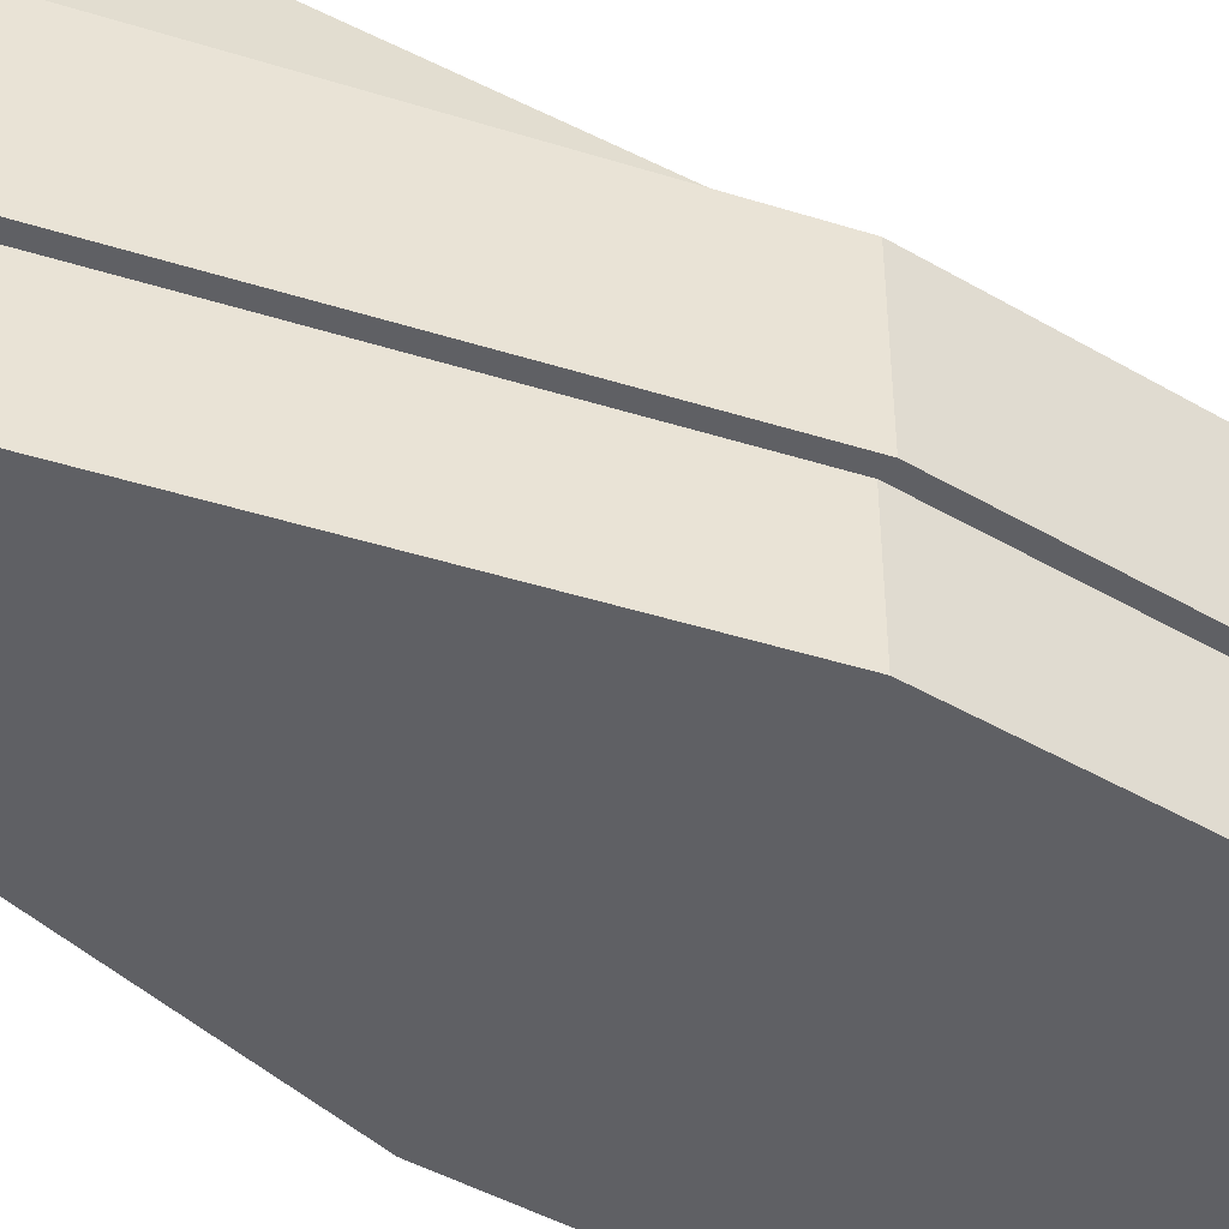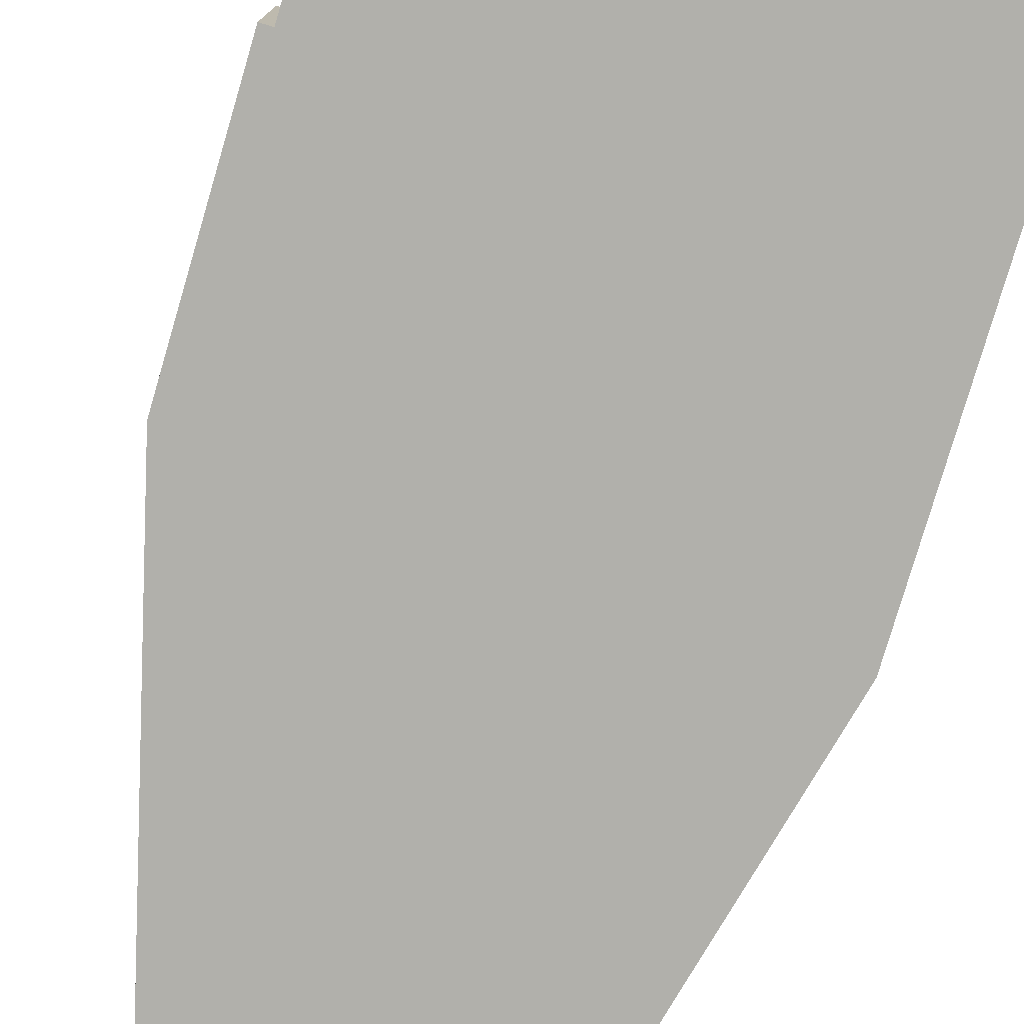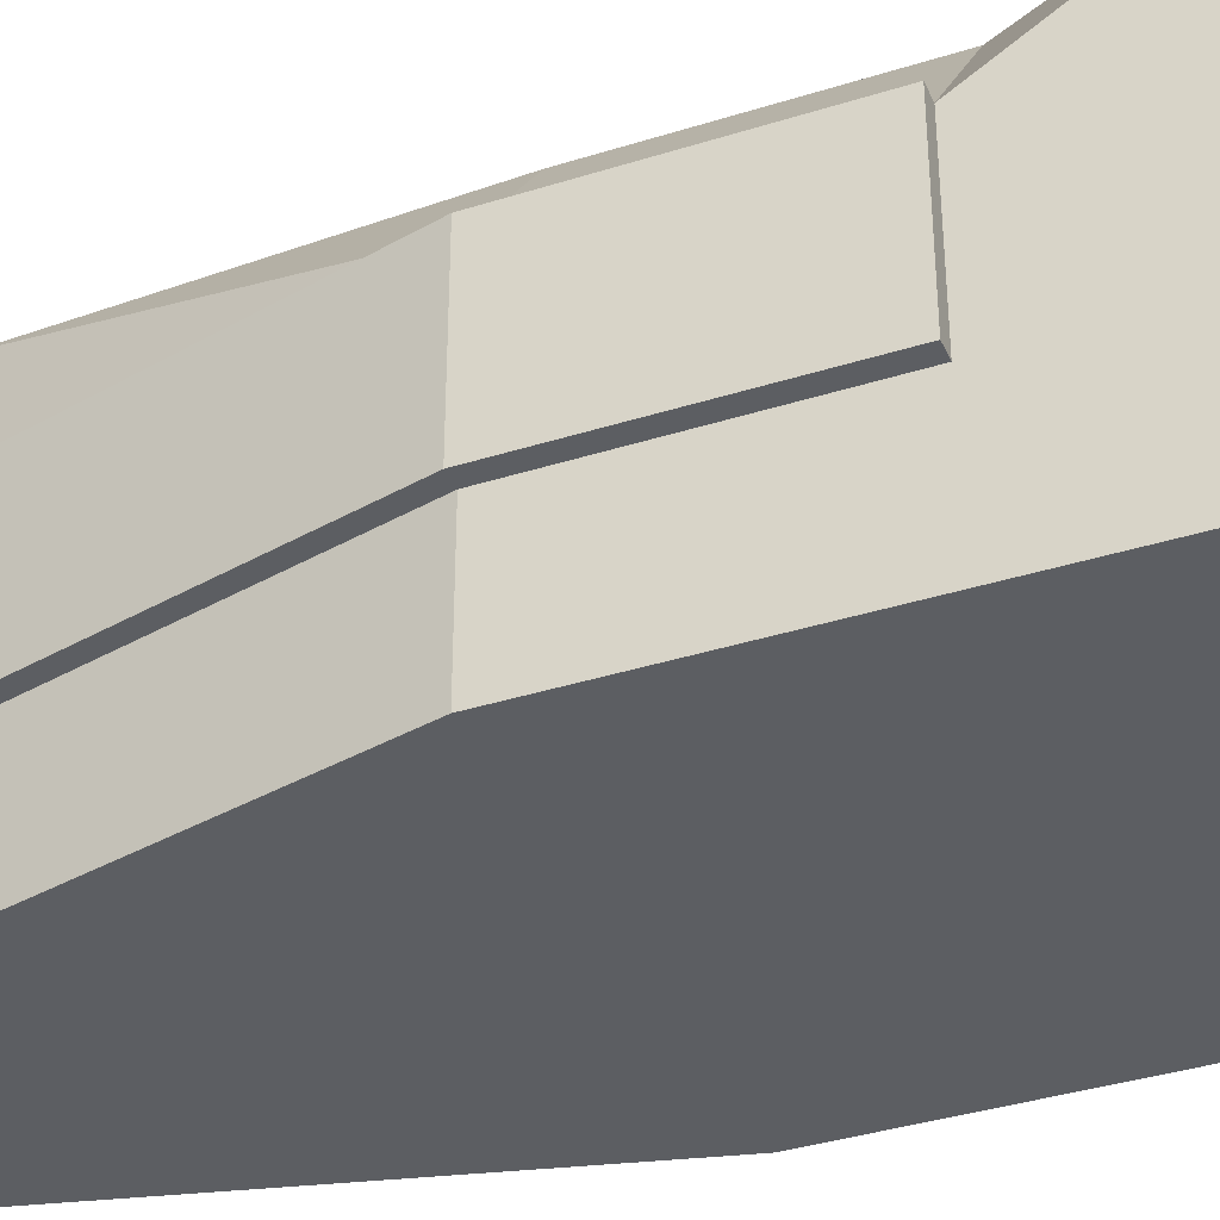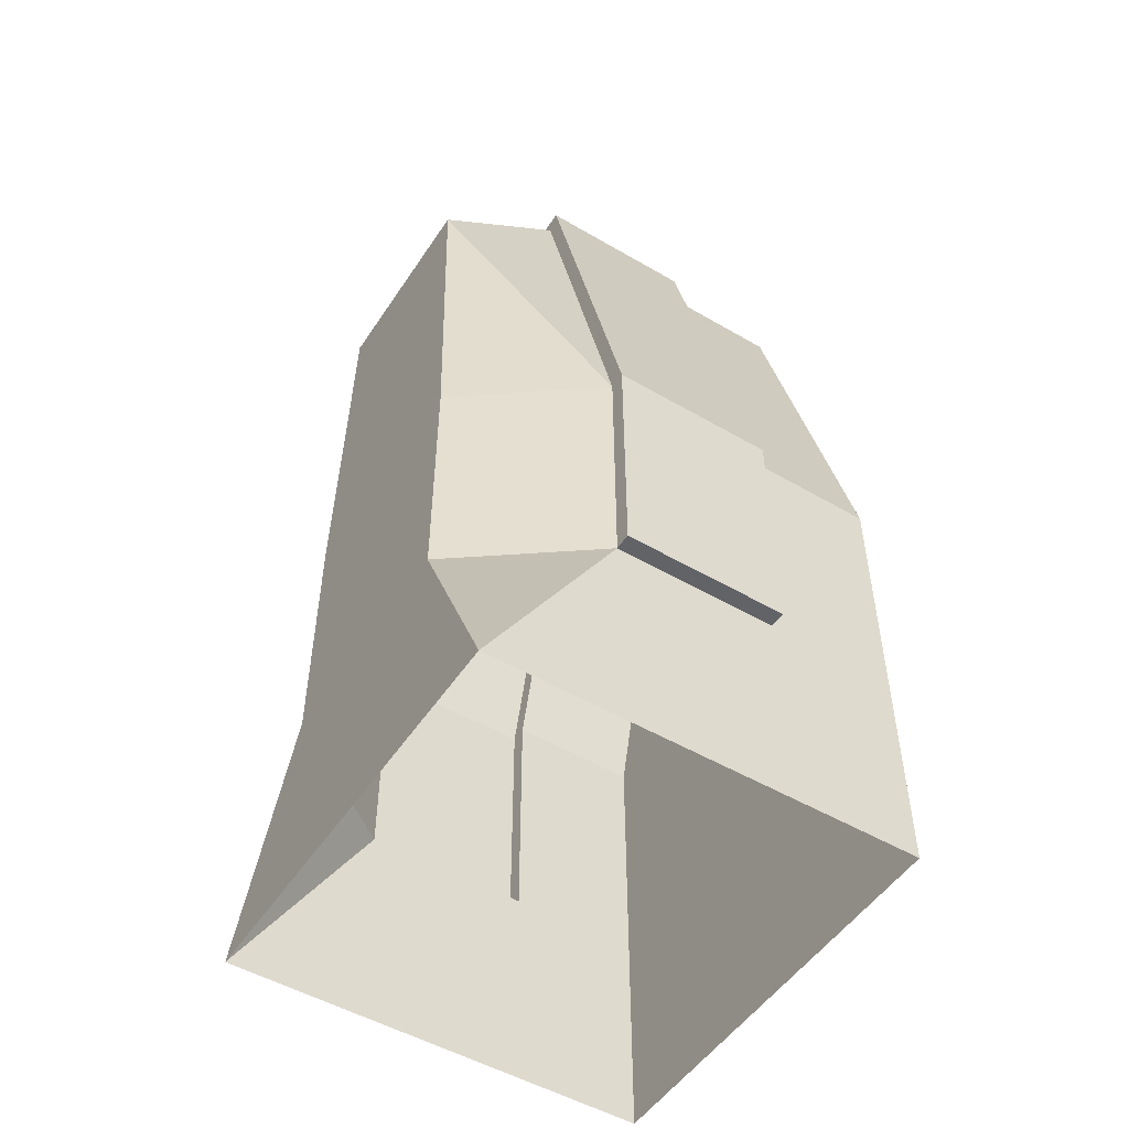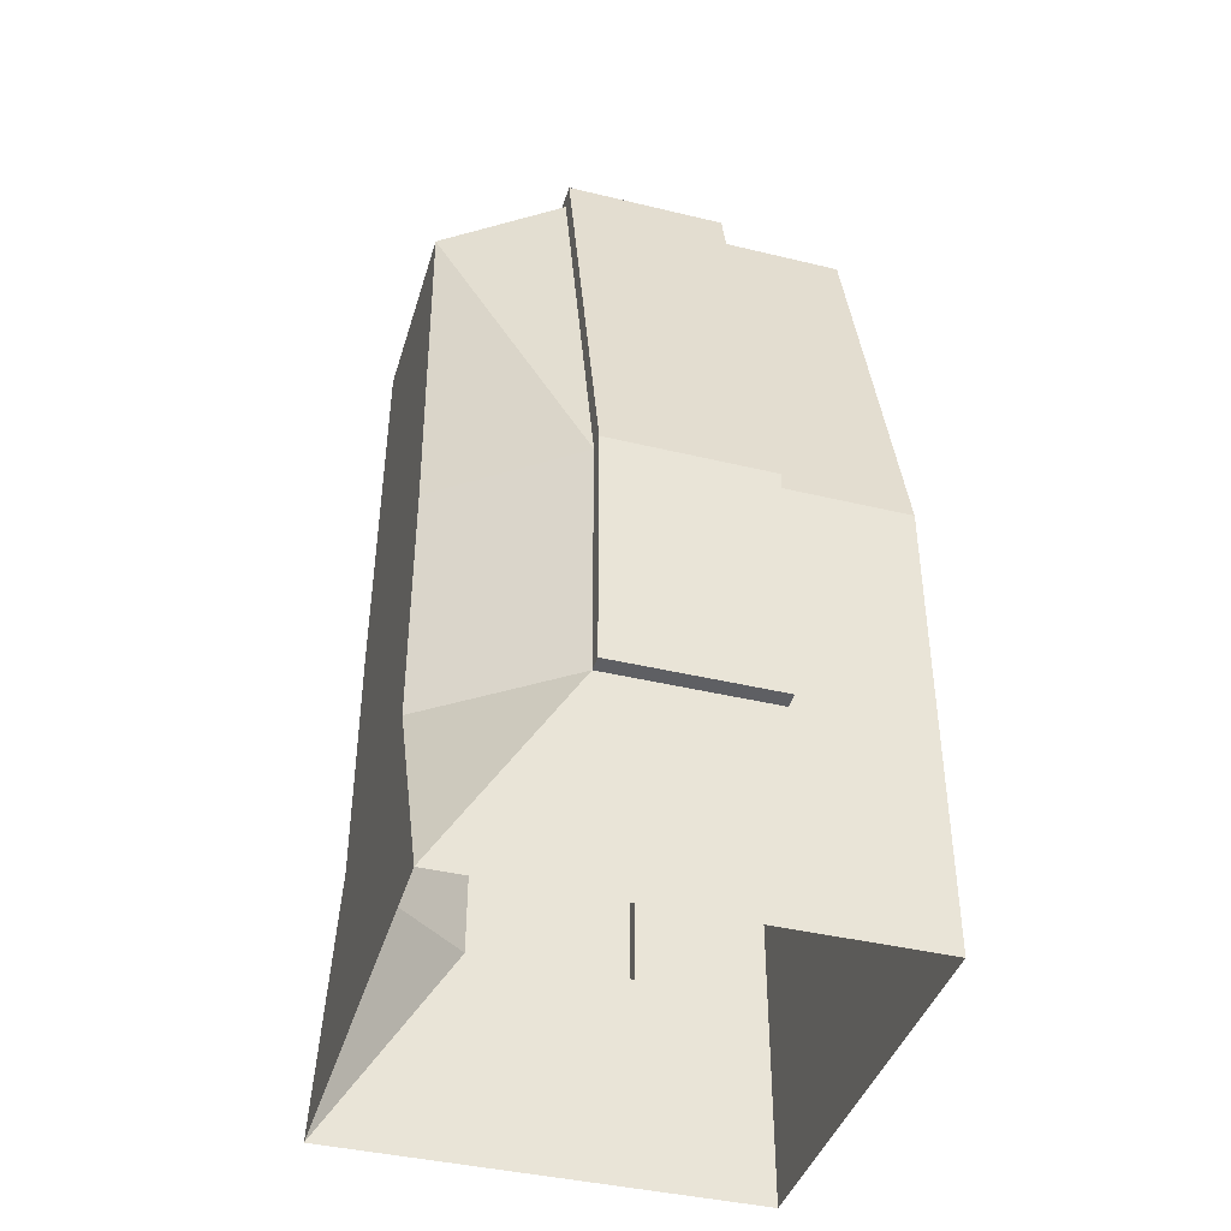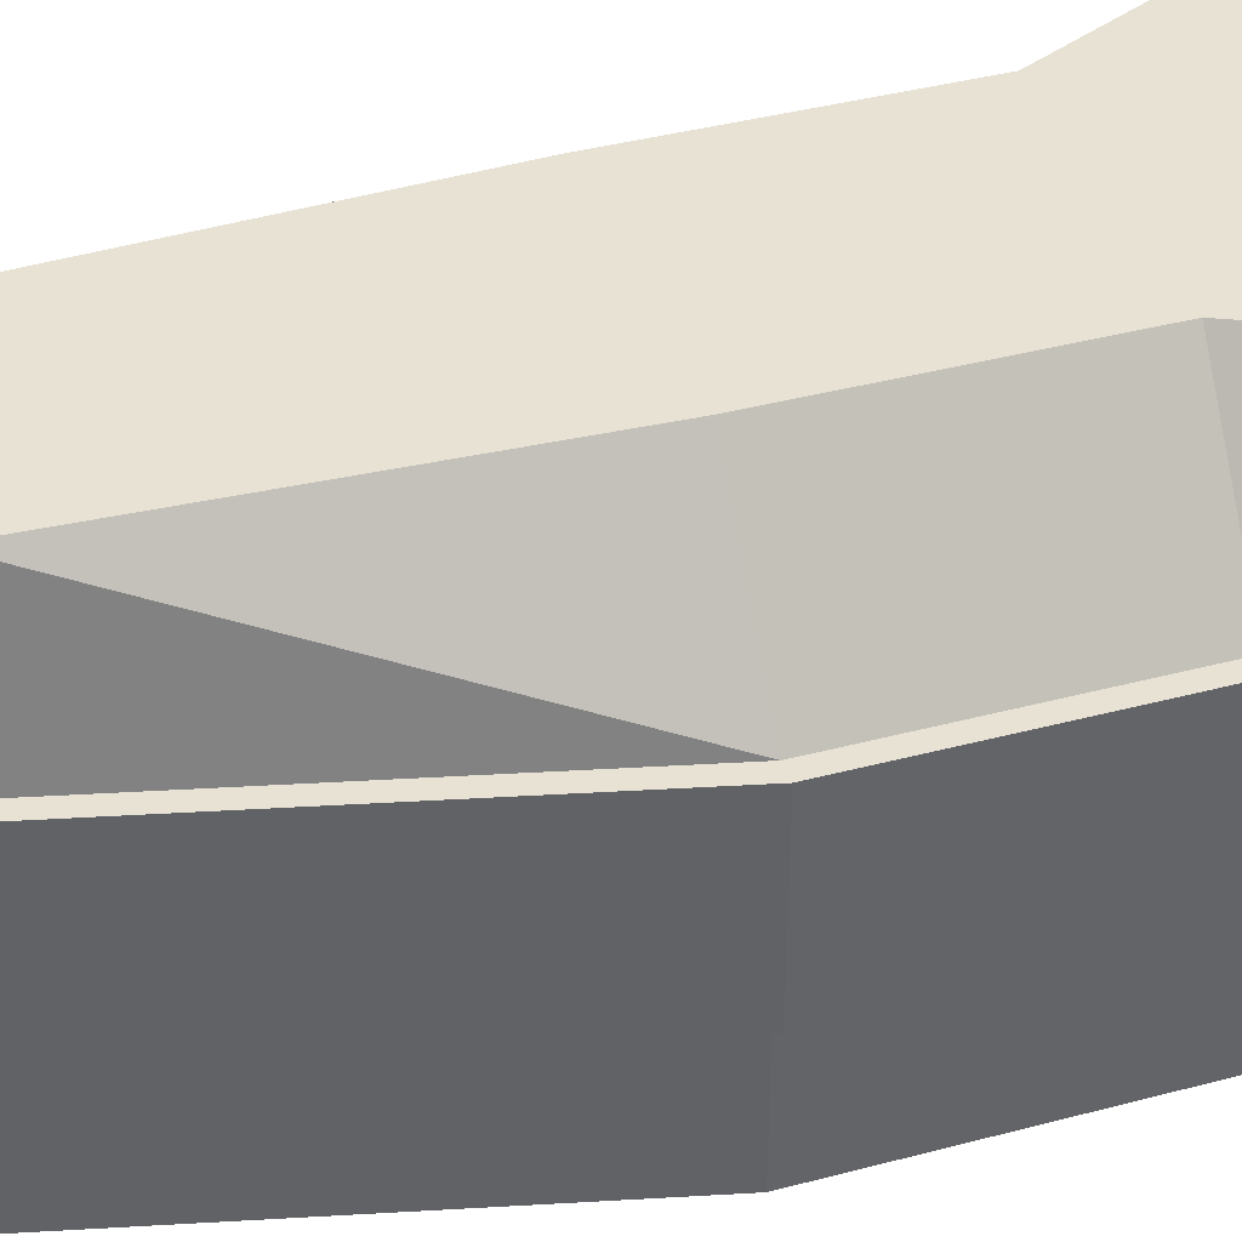
<metadata>
{"format":"obj","ext":"obj","renderer":"f3d","projection":"perspective","resolution":1024,"background":"white","views":[{"elev":-45.2,"azim":56.2,"up":"+Y"},{"elev":-78.4,"azim":163.6,"up":"+Y"},{"elev":-37.5,"azim":112.0,"up":"+Y"},{"elev":-51.0,"azim":-122.5,"up":"+Z"},{"elev":-40.9,"azim":-106.4,"up":"+Z"},{"elev":39.8,"azim":71.8,"up":"+Y"}]}
</metadata>
<code>
o Cube.001_Cube.002
v -0.675 -0.5 4.4
v -1.4 -0.5 1.5
v -0.675 0.5 4.4
v -1.4 -0.5 -0
v -1.4 0.5 -0
v -1.3 -0.5 1.5
v -1.3 -0.5 -0
v -0.6 -0.5 4.3
v -0.6 -1.3 4.3
v -1.4 0.5 1.5
v -1.3 -1.3 -0
v -1.3 -1.3 1.5
v -1.3 0.5 1.5
v -1.3 0.5 -0
v -0.6 0.5 4.3
v -1.3 -0.5 -1.3
v -1.3 -1.3 -1.3
v -1.3 0.5 -1.3
v -0.7 1.3 1.5
v -0.7 1.3 -0
v -1.3 1.3 -1.3
v -0.6 1.3 3.7
v -0.7 1.3 -1.3
v 0.675 -0.5 4.4
v 1.4 -0.5 1.5
v 0.675 0.5 4.4
v 0 -1.3 4.3
v 0 -0.5 4.4
v 0 0.5 4.4
v 1.4 -0.5 -0
v 1.4 0.5 -0
v 1.3 -0.5 1.5
v 1.3 -0.5 -0
v 0.6 -0.5 4.3
v 0 -0.5 4.3
v 0.6 -1.3 4.3
v 1.4 0.5 1.5
v 1.3 -1.3 -0
v 1.3 -1.3 1.5
v 1.3 0.5 1.5
v 1.3 0.5 -0
v 0.6 0.5 4.3
v 0 0.5 4.3
v 0 -1.3 -0
v 0 -1.3 1.5
v 1.3 -0.5 -1.3
v 1.3 -1.3 -1.3
v 0 -1.3 -1.3
v 1.3 0.5 -1.3
v 0.7 1.3 1.5
v 0.7 1.3 -0
v 1.3 1.3 -1.3
v 0.6 1.3 3.7
v 0.7 1.3 -1.3
v 0 1.3 -0
v 0 1.3 -1.3
v 0 1.3 1.5
v 0 1.3 3.7
f 6 4 2
f 28 8 1
f 8 2 1
f 5 13 10
f 29 15 43
f 10 15 3
f 9 6 8
f 27 8 35
f 12 7 6
f 45 11 12
f 45 9 27
f 48 11 44
f 17 7 11
f 7 5 4
f 16 14 7
f 14 19 13
f 15 58 43
f 15 13 22
f 13 19 22
f 18 21 14
f 14 21 20
f 21 23 20
f 23 55 20
f 20 57 19
f 22 57 58
f 30 32 25
f 28 34 35
f 25 34 24
f 40 31 37
f 29 42 26
f 42 37 26
f 32 36 34
f 34 27 35
f 33 39 32
f 38 45 39
f 45 36 39
f 38 48 44
f 33 47 38
f 31 33 30
f 41 46 33
f 50 41 40
f 58 42 43
f 42 53 40
f 40 53 50
f 49 41 52
f 41 51 52
f 52 51 54
f 55 54 51
f 57 51 50
f 53 57 50
f 6 7 4
f 28 35 8
f 8 6 2
f 5 14 13
f 29 3 15
f 10 13 15
f 9 12 6
f 27 9 8
f 12 11 7
f 45 44 11
f 45 12 9
f 48 17 11
f 17 16 7
f 7 14 5
f 16 18 14
f 14 20 19
f 15 22 58
f 23 56 55
f 20 55 57
f 22 19 57
f 30 33 32
f 28 24 34
f 25 32 34
f 40 41 31
f 29 43 42
f 42 40 37
f 32 39 36
f 34 36 27
f 33 38 39
f 38 44 45
f 45 27 36
f 38 47 48
f 33 46 47
f 31 41 33
f 41 49 46
f 50 51 41
f 58 53 42
f 55 56 54
f 57 55 51
f 53 58 57
f 10 1 2
f 4 10 2
f 3 28 1
f 24 37 25
f 37 30 25
f 28 26 24
f 10 3 1
f 4 5 10
f 3 29 28
f 24 26 37
f 37 31 30
f 28 29 26

</code>
